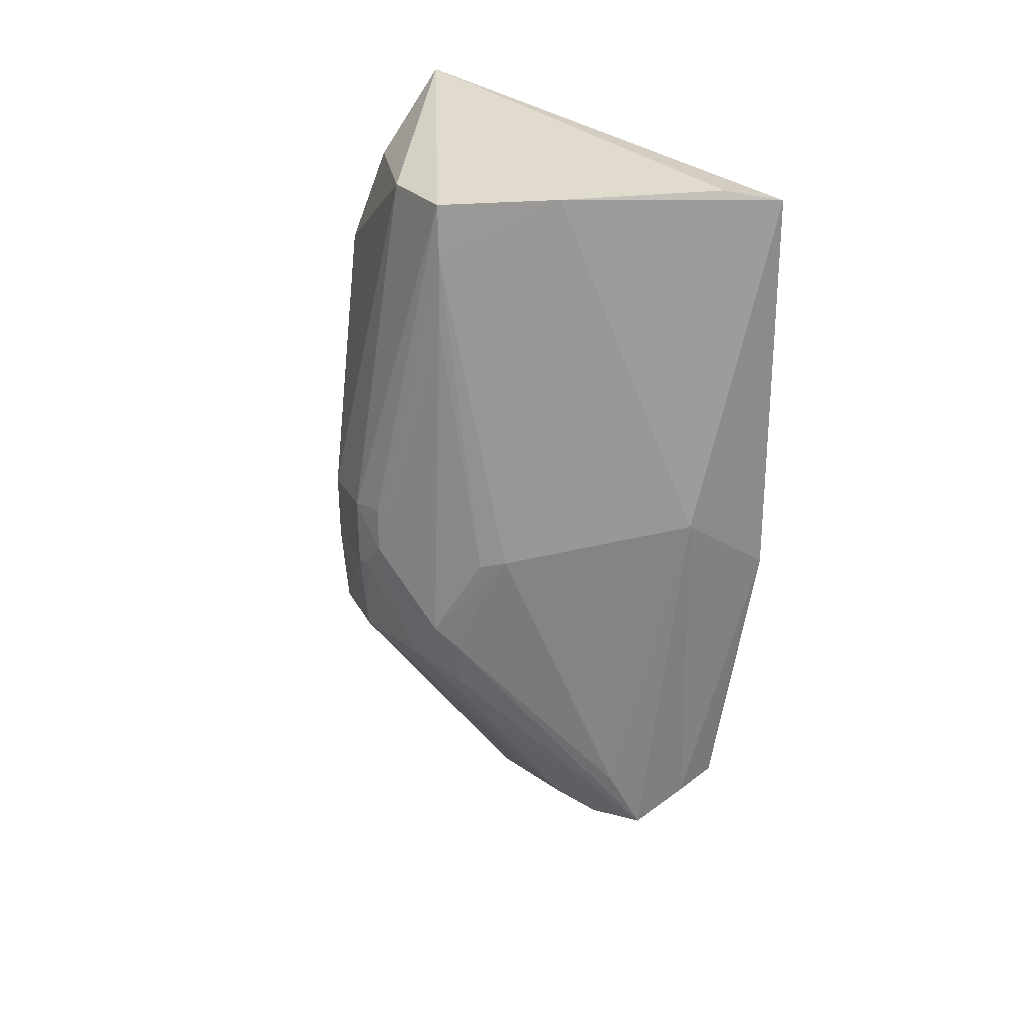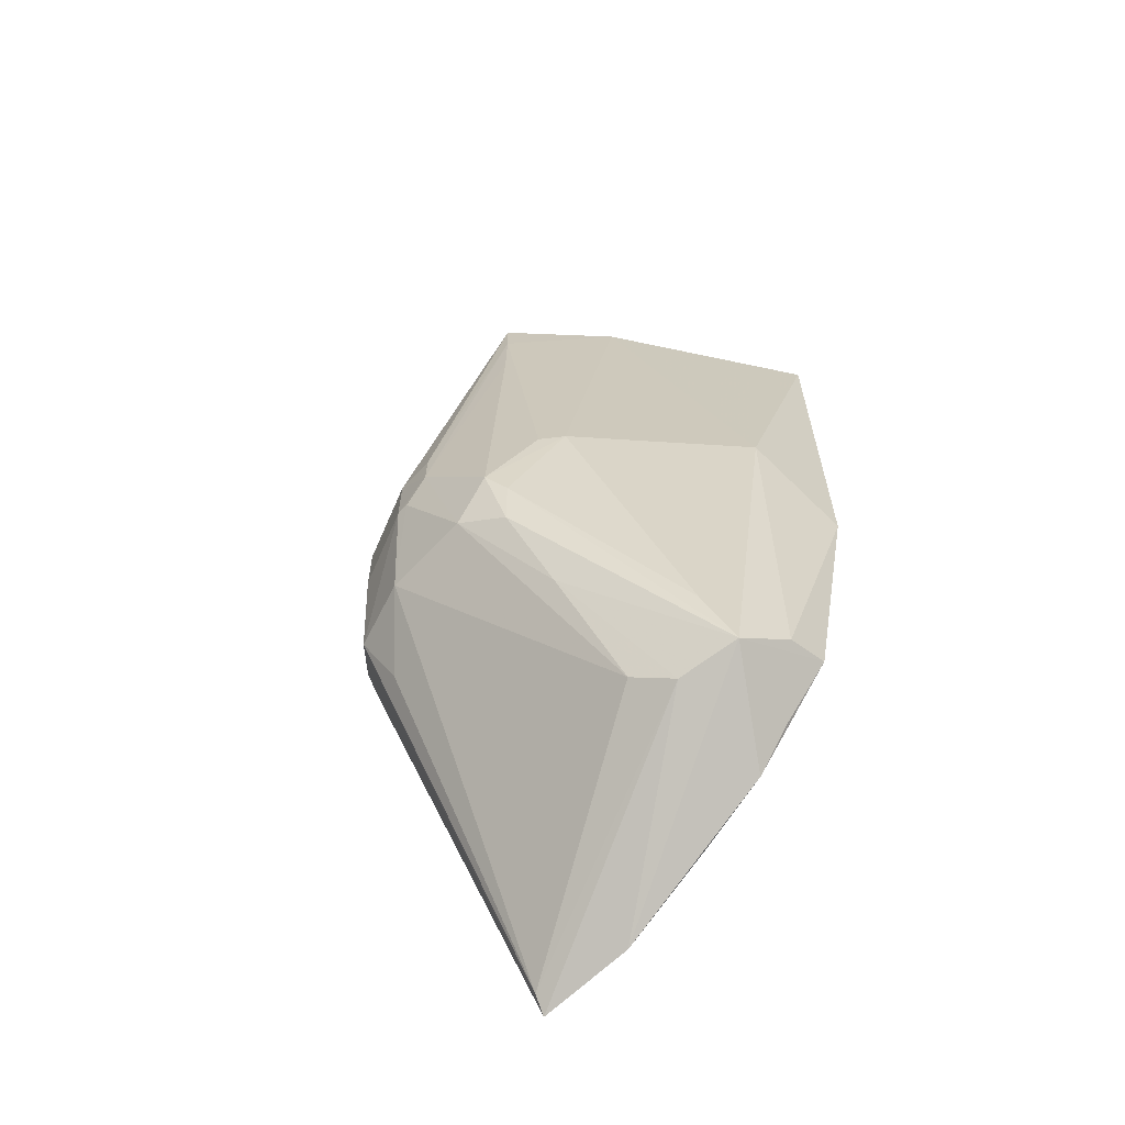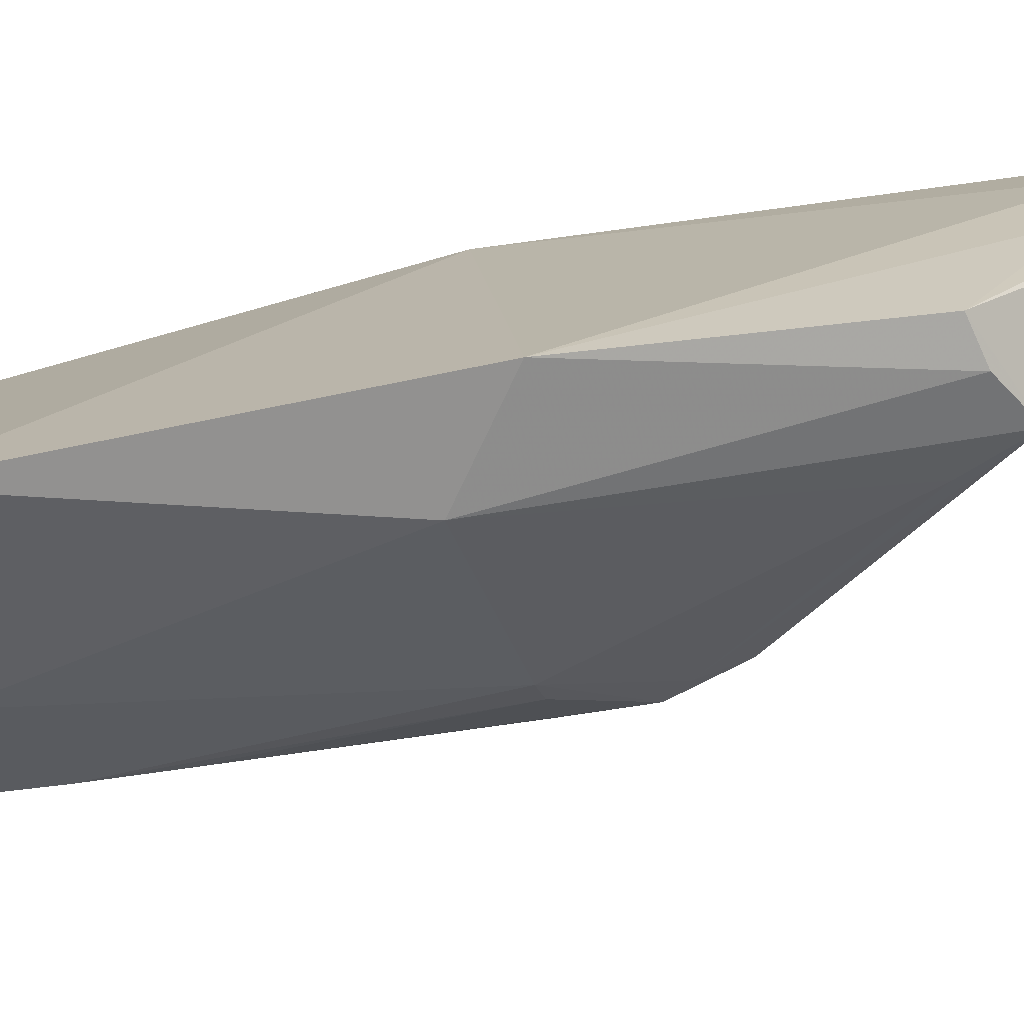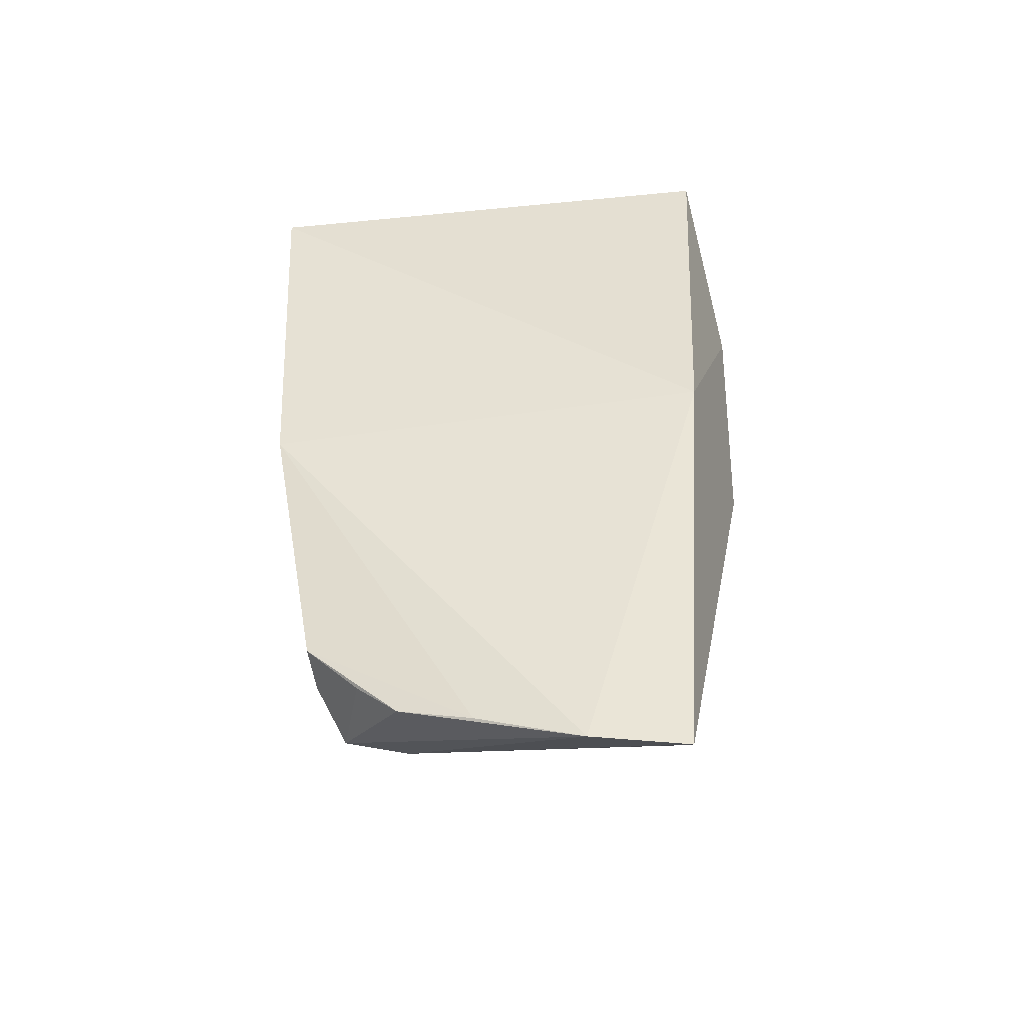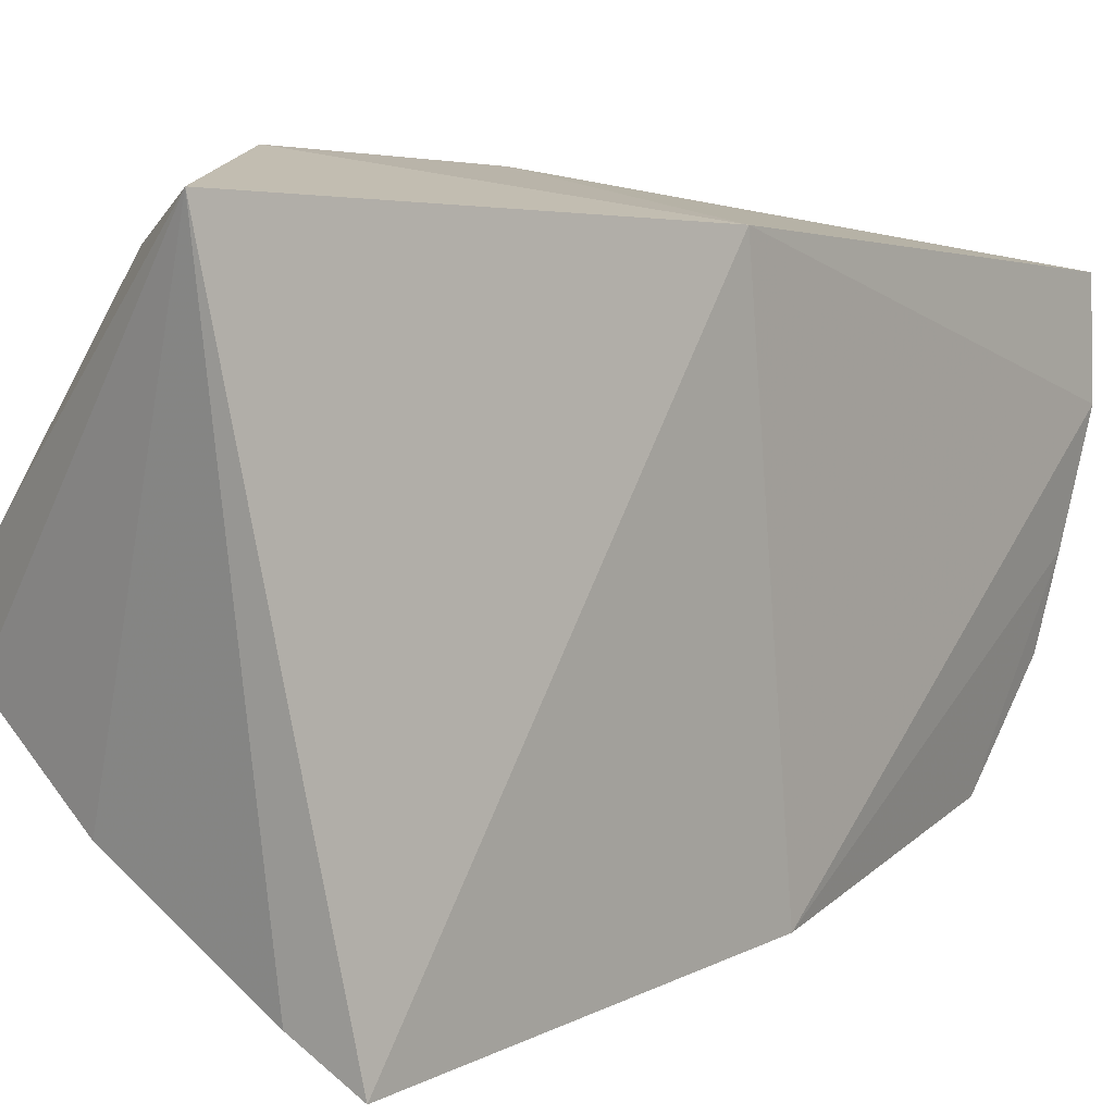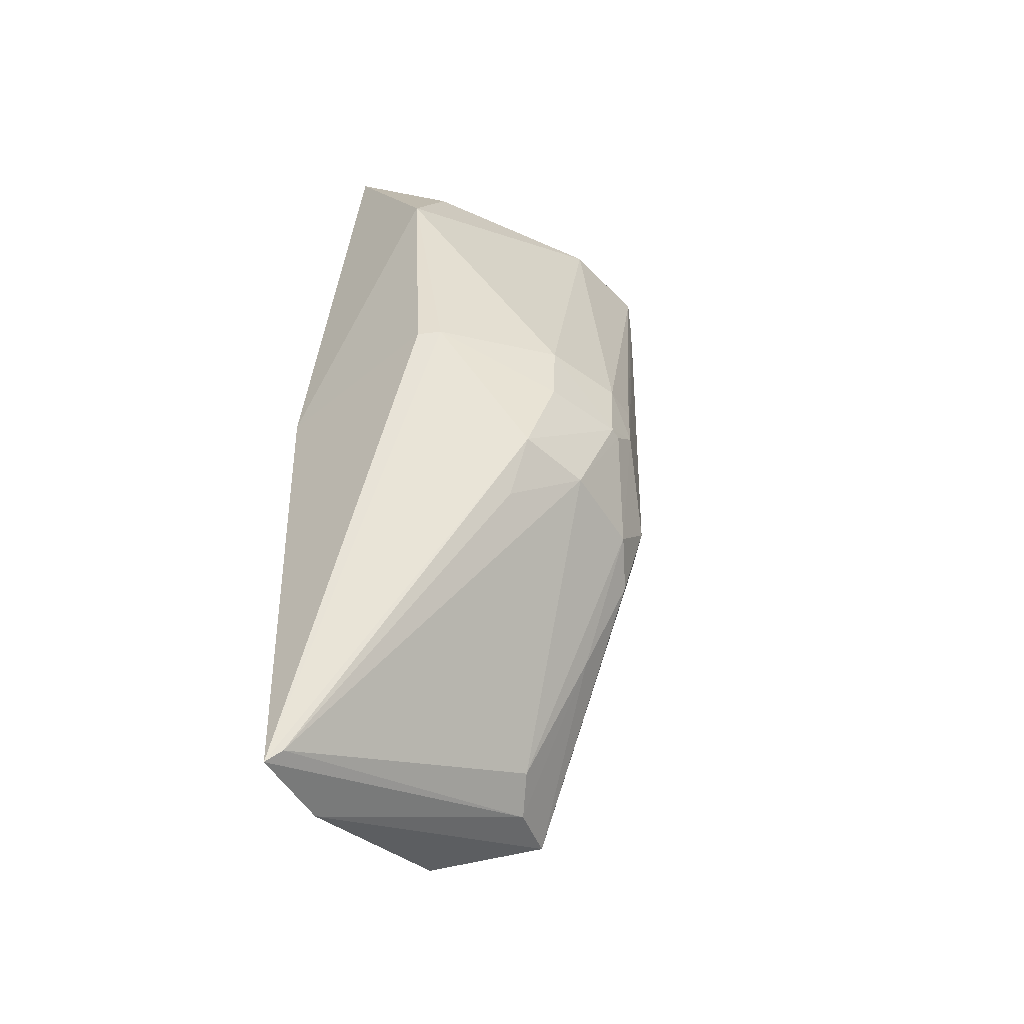
<metadata>
{"format":"obj","ext":"obj","renderer":"f3d","projection":"perspective","resolution":1024,"background":"white","views":[{"elev":22.2,"azim":139.2,"up":"+Y"},{"elev":-67.9,"azim":135.0,"up":"+Y"},{"elev":-74.6,"azim":-82.6,"up":"+Z"},{"elev":-43.8,"azim":-83.8,"up":"+Y"},{"elev":5.3,"azim":-145.7,"up":"+Z"},{"elev":-50.7,"azim":29.8,"up":"+Y"}]}
</metadata>
<code>
v 0.2331 -0.2871 0.2473
v 0.4039 -0.07657 0.124
v 0.3523 -0.01742 0.2812
v 0.2764 0.2348 0.2748
v 0.2453 0.1908 -0.002876
v 0.3927 0.193 0.1673
v 0.3397 -0.01809 0.2868
v 0.3873 -0.09713 0.2373
v 0.2651 -0.2076 0.04051
v 0.2375 -0.01887 0.2652
v 0.3346 0.1297 0.2908
v 0.3524 0.1947 0.06817
v 0.3128 -0.2206 0.1086
v 0.4177 -0.007179 0.1829
v 0.232 -0.04235 0.01159
v 0.3334 0.1898 0.2578
v 0.2728 0.1971 0.01757
v 0.4043 0.1915 0.1149
v 0.2891 -0.00637 0.01858
v 0.4003 -0.1004 0.1976
v 0.2918 -0.227 0.05339
v 0.4009 -0.008342 0.2266
v 0.2382 -0.249 0.09149
v 0.2287 -0.281 0.193
v 0.3777 -0.02795 0.08717
v 0.4179 -0.03079 0.161
v 0.2423 -0.2804 0.2439
v 0.4017 -0.1019 0.1464
v 0.4165 -0.04543 0.1834
v 0.2988 -0.232 0.08824
v 0.3997 -0.04627 0.2268
v 0.2412 -0.2 0.03867
v 0.2332 -0.2607 0.1332
v 0.388 -0.03114 0.09859
v 0.4043 0.1625 0.114
v 0.3095 -0.1927 0.06081
v 0.418 -0.00491 0.1609
v 0.3701 -0.1267 0.2275
v 0.3889 -0.1152 0.1213
v 0.4167 -0.04572 0.1763
v 0.3578 -0.1594 0.1157
v 0.2413 -0.229 0.06832
v 0.404 0.1192 0.1147
v 0.3937 -0.08898 0.1161
f 7 1 3
f 8 3 1
f 10 4 5
f 10 1 7
f 11 7 3
f 11 10 7
f 11 4 10
f 15 10 5
f 16 11 6
f 16 6 4
f 16 4 11
f 17 12 5
f 17 5 4
f 17 4 12
f 18 12 4
f 18 4 6
f 18 6 14
f 19 5 12
f 19 15 5
f 19 9 15
f 21 9 19
f 22 14 6
f 22 6 11
f 22 11 3
f 24 1 10
f 24 10 15
f 24 23 21
f 25 19 12
f 27 8 1
f 27 13 20
f 28 20 13
f 28 2 26
f 29 8 20
f 29 14 22
f 29 26 14
f 30 24 21
f 30 1 24
f 30 27 1
f 30 13 27
f 31 22 3
f 31 3 8
f 31 29 22
f 31 8 29
f 32 15 9
f 32 9 21
f 33 24 15
f 33 23 24
f 33 32 23
f 33 15 32
f 34 2 25
f 35 25 12
f 35 12 18
f 35 34 25
f 36 21 19
f 36 19 25
f 37 18 14
f 37 14 26
f 37 35 18
f 37 26 35
f 38 27 20
f 38 20 8
f 38 8 27
f 39 2 28
f 40 28 26
f 40 26 29
f 40 29 20
f 40 20 28
f 41 30 21
f 41 13 30
f 41 21 39
f 41 39 28
f 41 28 13
f 42 32 21
f 42 21 23
f 42 23 32
f 43 2 34
f 43 34 35
f 43 35 26
f 43 26 2
f 44 36 25
f 44 25 2
f 44 21 36
f 44 39 21
f 44 2 39

</code>
